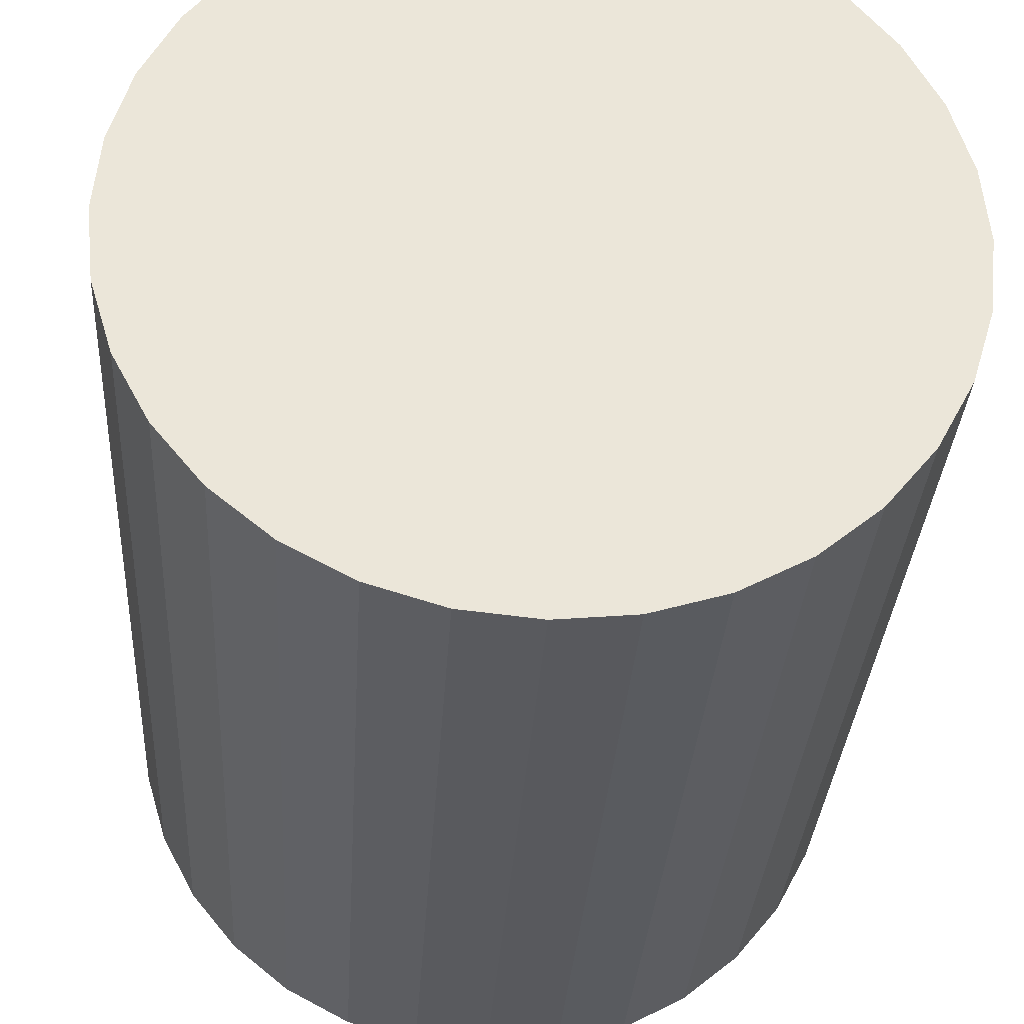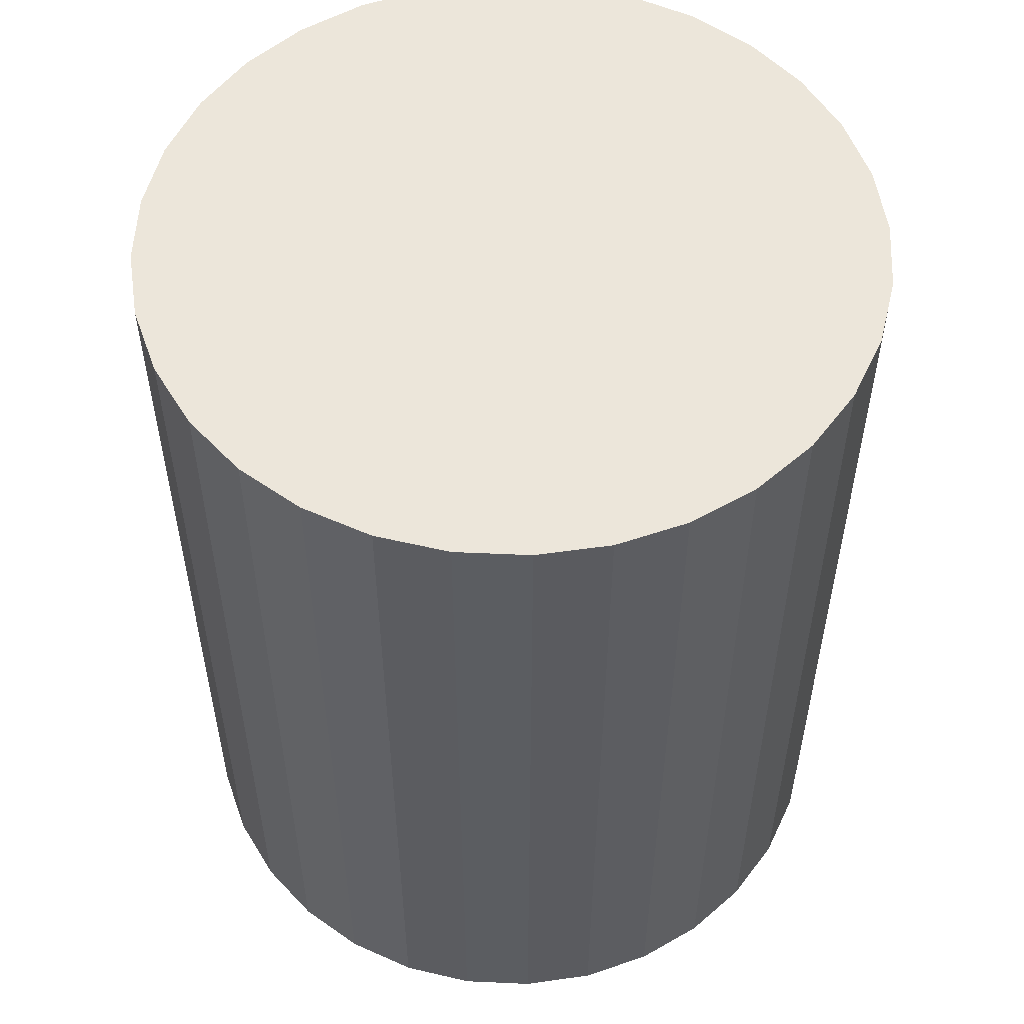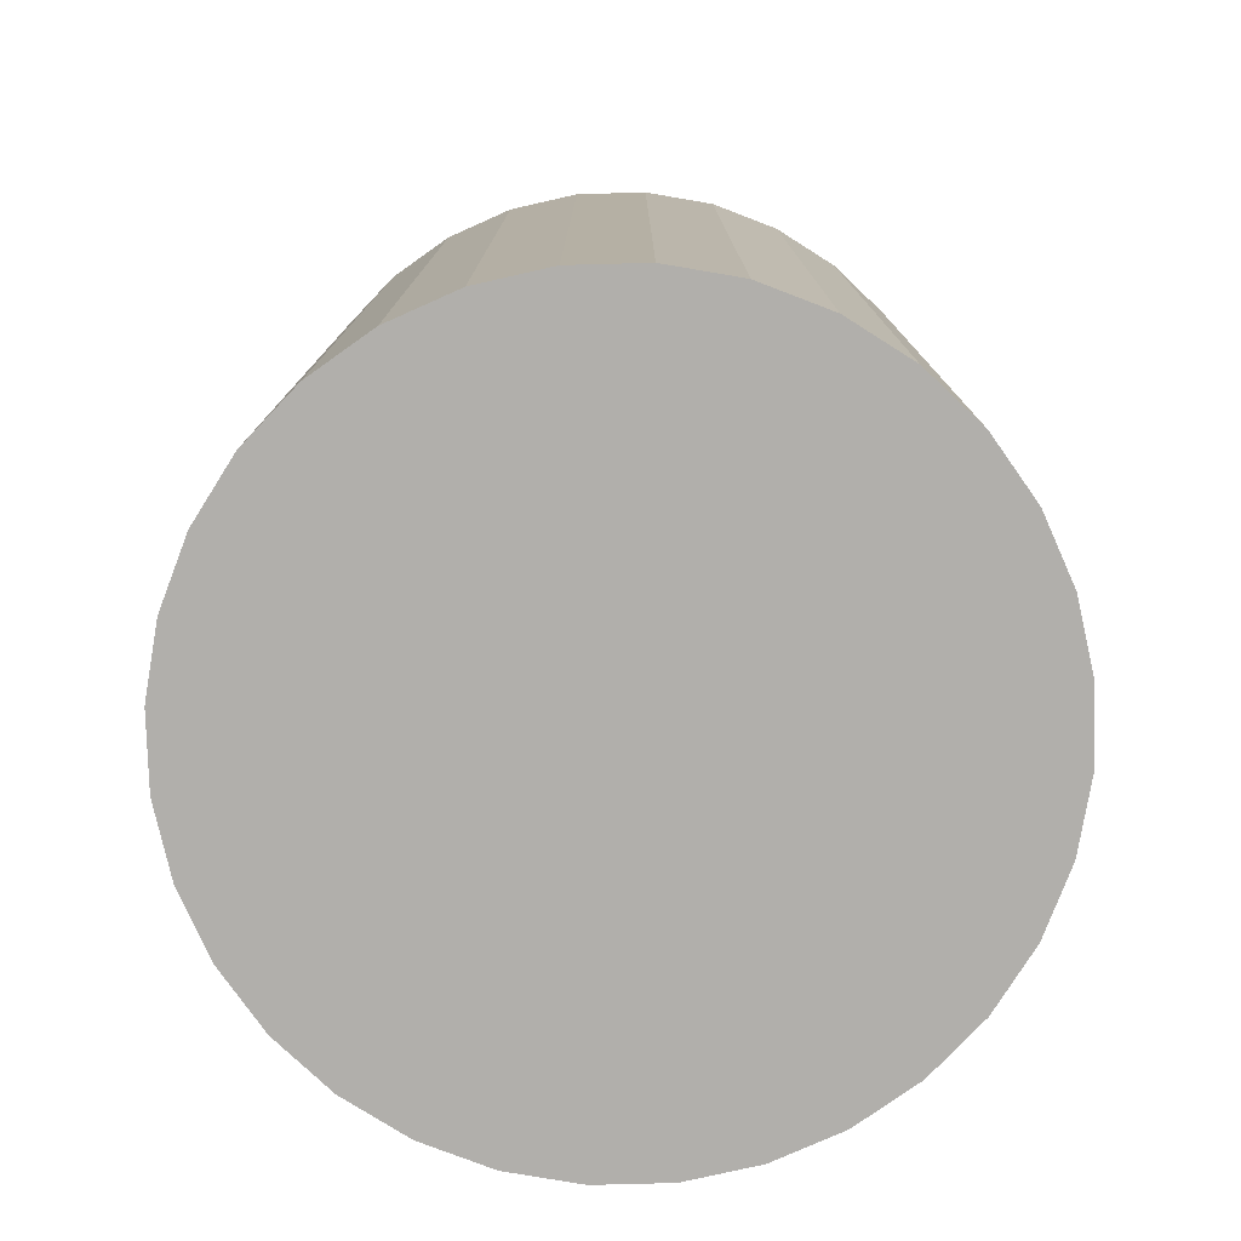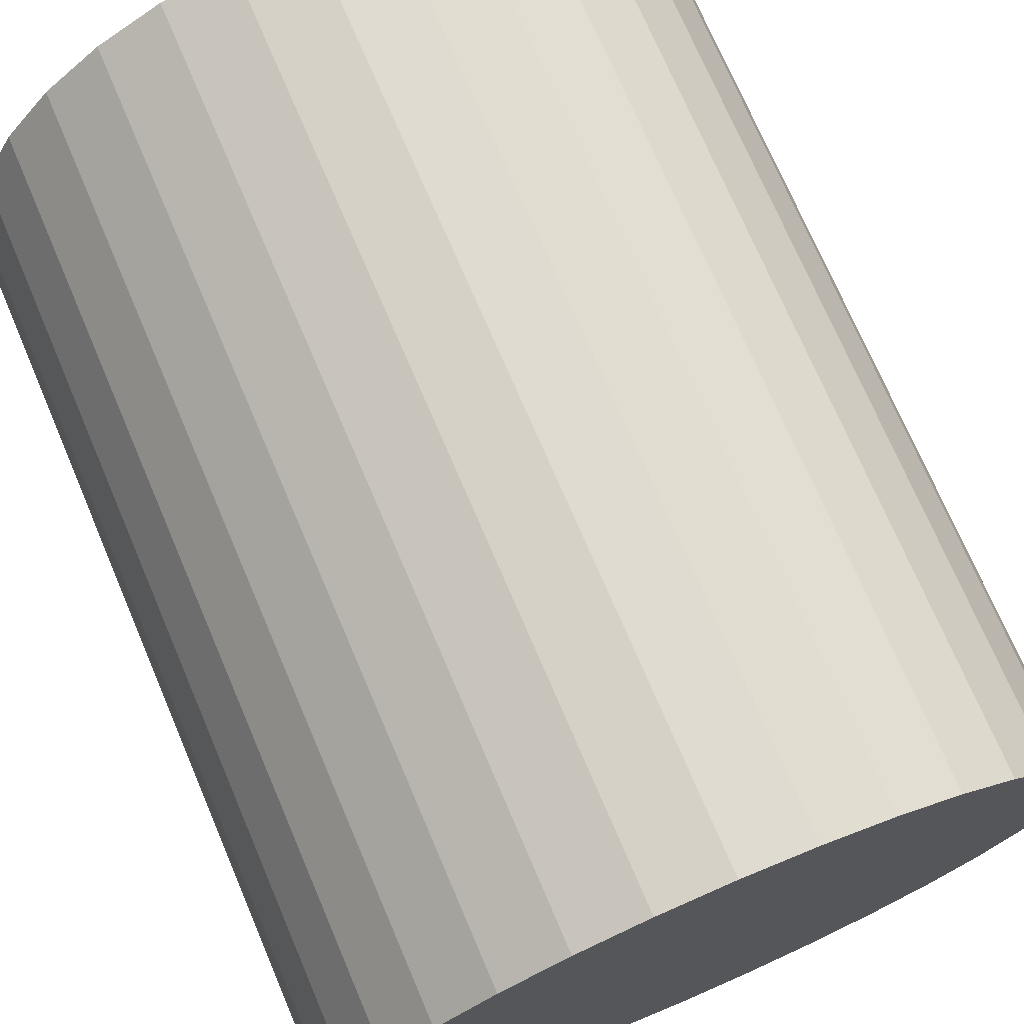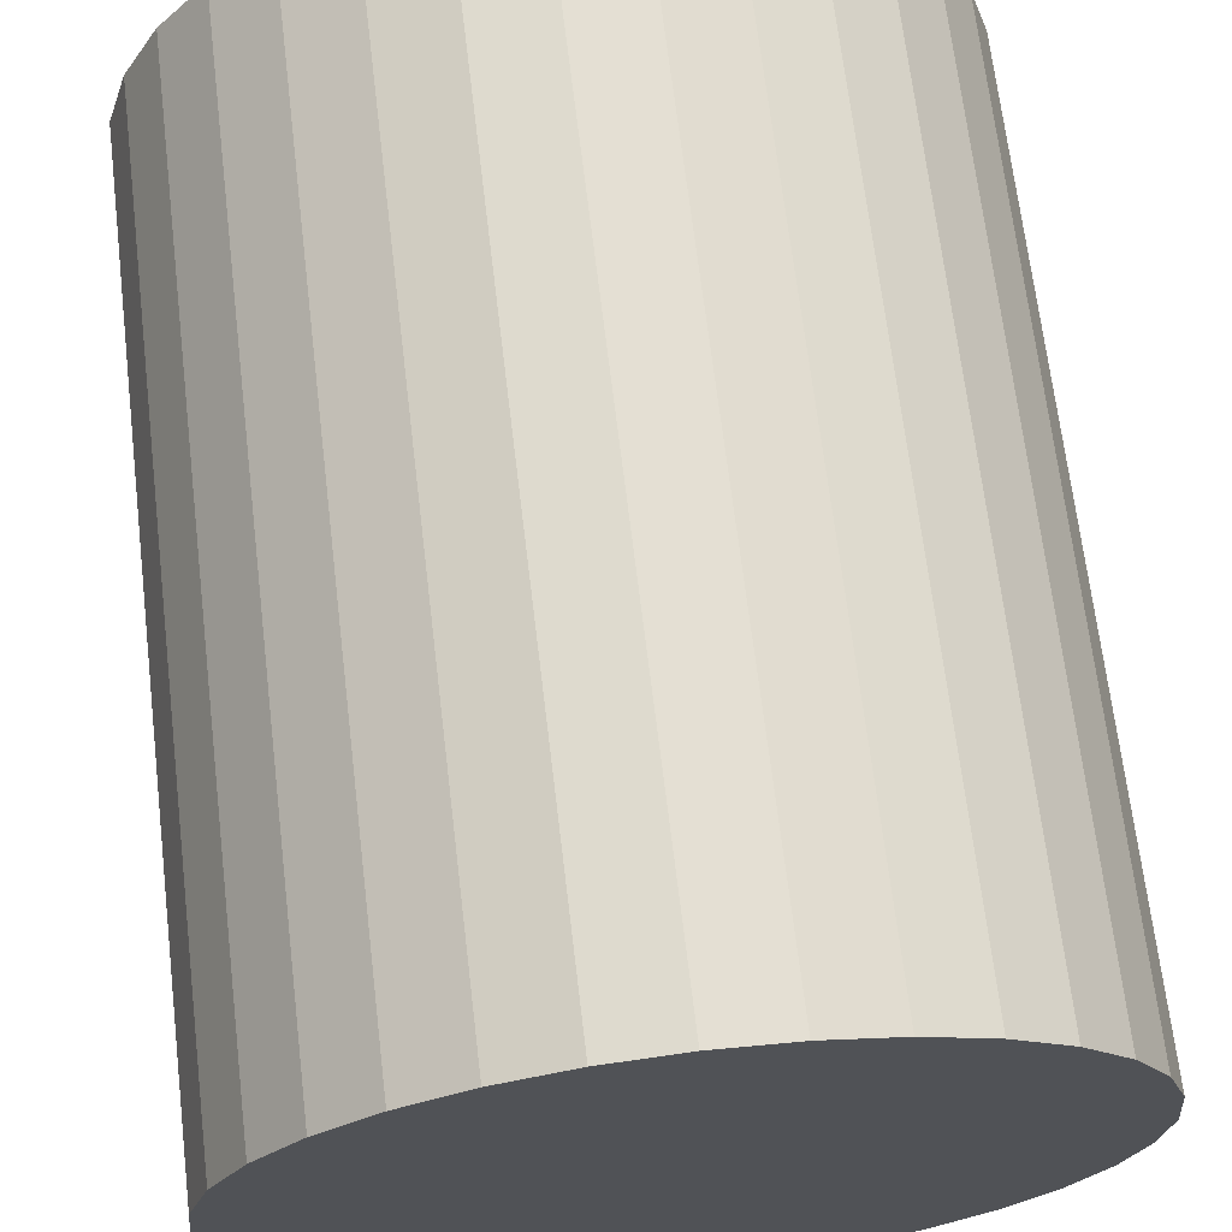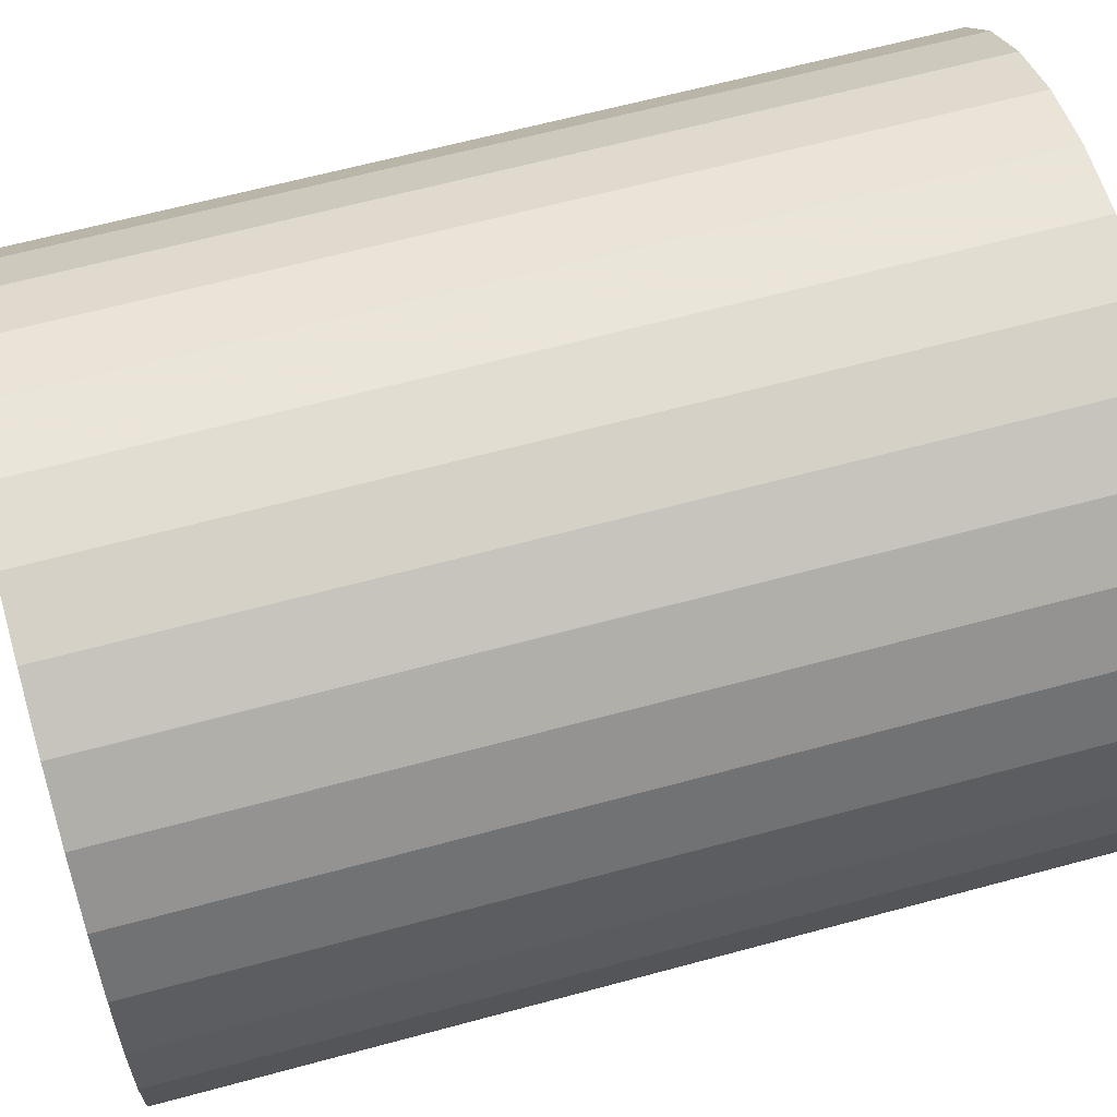
<metadata>
{"format":"obj","ext":"obj","renderer":"f3d","projection":"perspective","resolution":1024,"background":"white","views":[{"elev":-31.4,"azim":176.6,"up":"+Y"},{"elev":54.5,"azim":109.6,"up":"+Z"},{"elev":-78.2,"azim":40.9,"up":"+Z"},{"elev":72.8,"azim":-23.1,"up":"+Y"},{"elev":68.1,"azim":173.2,"up":"+Y"},{"elev":63.9,"azim":74.7,"up":"+Y"}]}
</metadata>
<code>
v 0 0 -0.03503
v 0.02865 0 -0.03503
v 0.02865 0 0.03503
v 0 0 0.03503
v 0.0281 0.00559 -0.03503
v 0.0281 0.00559 0.03503
v 0.02647 0.01096 -0.03503
v 0.02647 0.01096 0.03503
v 0.02382 0.01592 -0.03503
v 0.02382 0.01592 0.03503
v 0.02026 0.02026 -0.03503
v 0.02026 0.02026 0.03503
v 0.01592 0.02382 -0.03503
v 0.01592 0.02382 0.03503
v 0.01096 0.02647 -0.03503
v 0.01096 0.02647 0.03503
v 0.00559 0.0281 -0.03503
v 0.00559 0.0281 0.03503
v 0 0.02865 -0.03503
v 0 0.02865 0.03503
v -0.00559 0.0281 -0.03503
v -0.00559 0.0281 0.03503
v -0.01096 0.02647 -0.03503
v -0.01096 0.02647 0.03503
v -0.01592 0.02382 -0.03503
v -0.01592 0.02382 0.03503
v -0.02026 0.02026 -0.03503
v -0.02026 0.02026 0.03503
v -0.02382 0.01592 -0.03503
v -0.02382 0.01592 0.03503
v -0.02647 0.01096 -0.03503
v -0.02647 0.01096 0.03503
v -0.0281 0.00559 -0.03503
v -0.0281 0.00559 0.03503
v -0.02865 0 -0.03503
v -0.02865 0 0.03503
v -0.0281 -0.00559 -0.03503
v -0.0281 -0.00559 0.03503
v -0.02647 -0.01096 -0.03503
v -0.02647 -0.01096 0.03503
v -0.02382 -0.01592 -0.03503
v -0.02382 -0.01592 0.03503
v -0.02026 -0.02026 -0.03503
v -0.02026 -0.02026 0.03503
v -0.01592 -0.02382 -0.03503
v -0.01592 -0.02382 0.03503
v -0.01096 -0.02647 -0.03503
v -0.01096 -0.02647 0.03503
v -0.00559 -0.0281 -0.03503
v -0.00559 -0.0281 0.03503
v -0 -0.02865 -0.03503
v -0 -0.02865 0.03503
v 0.00559 -0.0281 -0.03503
v 0.00559 -0.0281 0.03503
v 0.01096 -0.02647 -0.03503
v 0.01096 -0.02647 0.03503
v 0.01592 -0.02382 -0.03503
v 0.01592 -0.02382 0.03503
v 0.02026 -0.02026 -0.03503
v 0.02026 -0.02026 0.03503
v 0.02382 -0.01592 -0.03503
v 0.02382 -0.01592 0.03503
v 0.02647 -0.01096 -0.03503
v 0.02647 -0.01096 0.03503
v 0.0281 -0.00559 -0.03503
v 0.0281 -0.00559 0.03503
f 2 1 5
f 2 5 3
f 3 5 6
f 3 6 4
f 5 1 7
f 5 7 6
f 6 7 8
f 6 8 4
f 7 1 9
f 7 9 8
f 8 9 10
f 8 10 4
f 9 1 11
f 9 11 10
f 10 11 12
f 10 12 4
f 11 1 13
f 11 13 12
f 12 13 14
f 12 14 4
f 13 1 15
f 13 15 14
f 14 15 16
f 14 16 4
f 15 1 17
f 15 17 16
f 16 17 18
f 16 18 4
f 17 1 19
f 17 19 18
f 18 19 20
f 18 20 4
f 19 1 21
f 19 21 20
f 20 21 22
f 20 22 4
f 21 1 23
f 21 23 22
f 22 23 24
f 22 24 4
f 23 1 25
f 23 25 24
f 24 25 26
f 24 26 4
f 25 1 27
f 25 27 26
f 26 27 28
f 26 28 4
f 27 1 29
f 27 29 28
f 28 29 30
f 28 30 4
f 29 1 31
f 29 31 30
f 30 31 32
f 30 32 4
f 31 1 33
f 31 33 32
f 32 33 34
f 32 34 4
f 33 1 35
f 33 35 34
f 34 35 36
f 34 36 4
f 35 1 37
f 35 37 36
f 36 37 38
f 36 38 4
f 37 1 39
f 37 39 38
f 38 39 40
f 38 40 4
f 39 1 41
f 39 41 40
f 40 41 42
f 40 42 4
f 41 1 43
f 41 43 42
f 42 43 44
f 42 44 4
f 43 1 45
f 43 45 44
f 44 45 46
f 44 46 4
f 45 1 47
f 45 47 46
f 46 47 48
f 46 48 4
f 47 1 49
f 47 49 48
f 48 49 50
f 48 50 4
f 49 1 51
f 49 51 50
f 50 51 52
f 50 52 4
f 51 1 53
f 51 53 52
f 52 53 54
f 52 54 4
f 53 1 55
f 53 55 54
f 54 55 56
f 54 56 4
f 55 1 57
f 55 57 56
f 56 57 58
f 56 58 4
f 57 1 59
f 57 59 58
f 58 59 60
f 58 60 4
f 59 1 61
f 59 61 60
f 60 61 62
f 60 62 4
f 61 1 63
f 61 63 62
f 62 63 64
f 62 64 4
f 63 1 65
f 63 65 64
f 64 65 66
f 64 66 4
f 65 1 2
f 65 2 66
f 66 2 3
f 66 3 4

</code>
